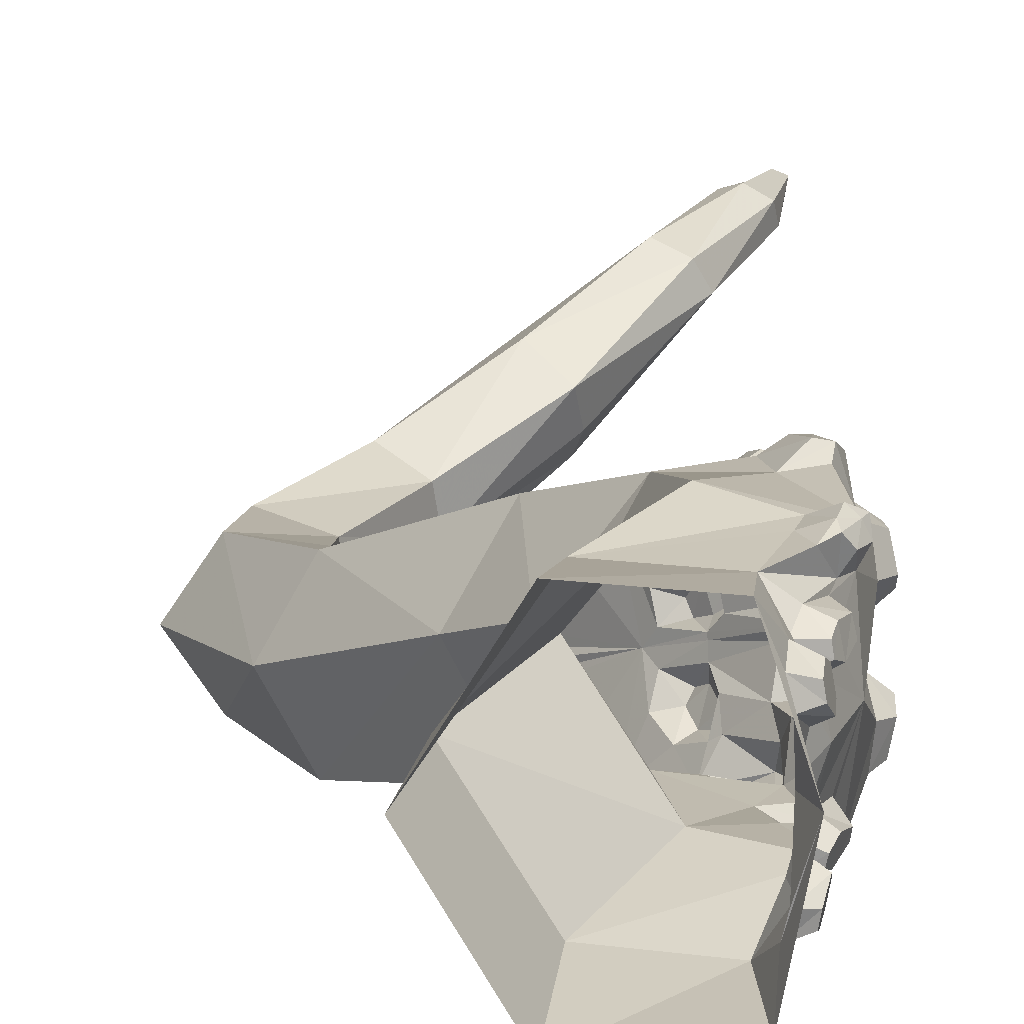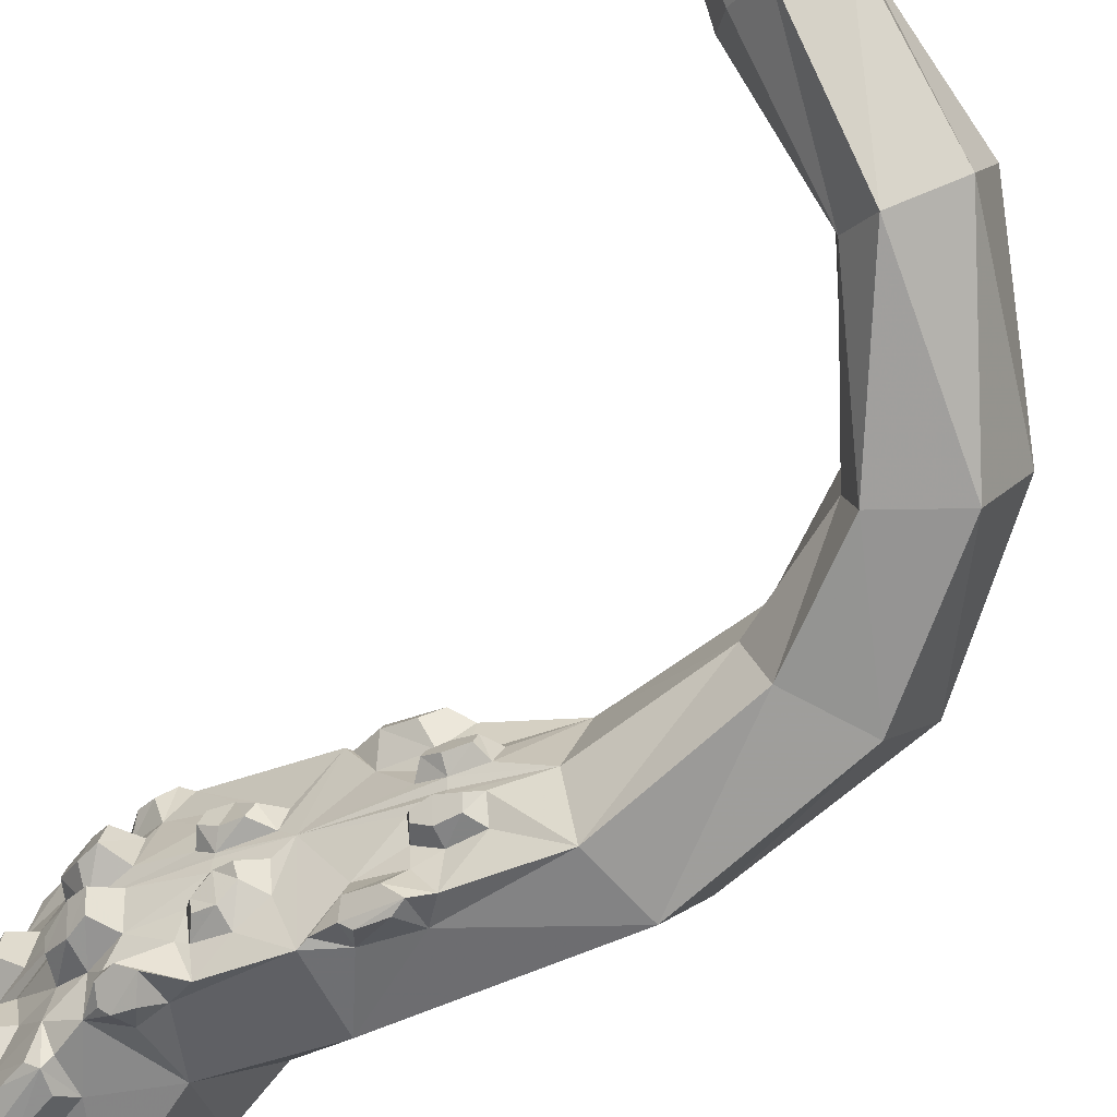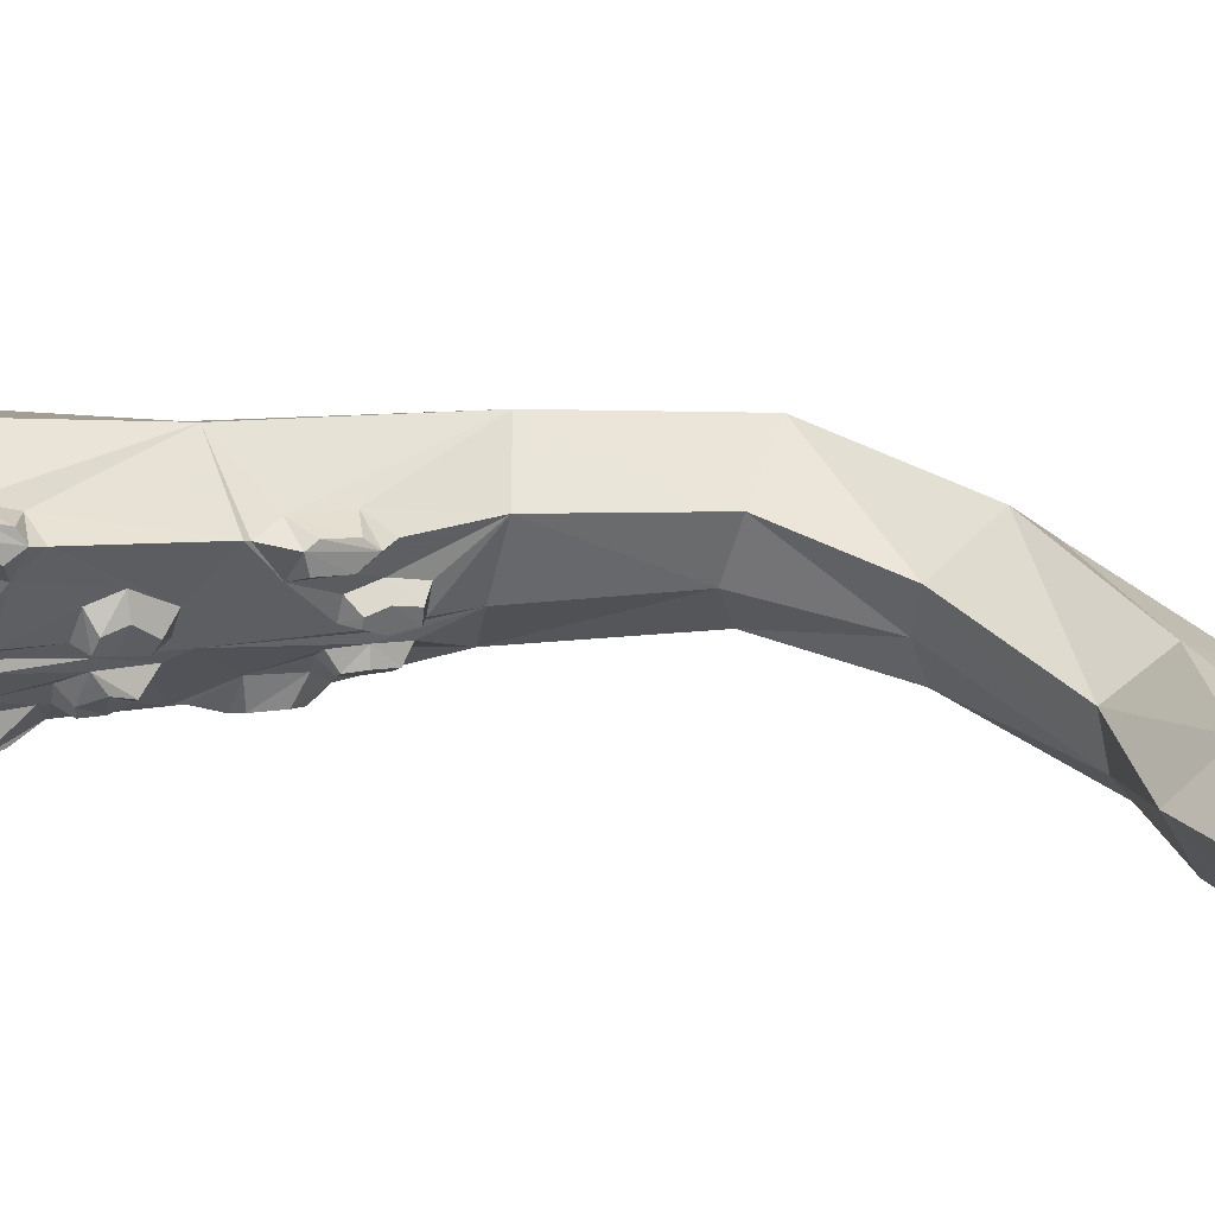
<metadata>
{"format":"obj","ext":"obj","renderer":"f3d","projection":"perspective","resolution":1024,"background":"white","views":[{"elev":11.6,"azim":179.0,"up":"+Y"},{"elev":-65.3,"azim":-24.6,"up":"+Y"},{"elev":49.1,"azim":-69.7,"up":"+Y"}]}
</metadata>
<code>
g yatelandisi_fuben_223_chujiao
v 254.6 -170.3 769.3
v 230.9 -90.38 788
v 186.7 -96.81 748.5
v 197.3 -121.8 731.6
v 172.9 -121.8 735.4
v 157.8 -119 714.1
v 174.5 -118.8 700
v 164.1 -71.91 724.5
v 161.6 -82.73 724.1
v 79.54 -38.72 623
v 143.5 -80.7 695.5
v 139.2 -98.33 709
v 150.2 -97.99 728.3
v 168.4 -108.6 745.2
v 142.7 -107.2 703.4
v 151.9 -101.5 683
v 121.8 -109.8 638.4
v 155.5 -127.2 677
v 0.9953 -83.93 86.89
v -4.841 -57.47 81.59
v -21.19 -61.29 64.5
v -16.94 -85.79 67.88
v -9.034 0 -2.227
v 21.9 -153.5 -2.227
v 16.51 -96.32 22.28
v 10.79 -69.49 15.72
v 28.62 -136.9 117.6
v 11.82 -104.8 58.7
v -3.225 -44.25 55.23
v 5.365 0.3777 52.45
v -11.47 -73.54 27.13
v -8.741 -89.31 29.38
v -11.71 -95.64 51.18
v -19.34 -55.16 48.73
v -59.45 132.4 353.7
v -40.9 165.1 329.7
v -51.47 148.4 207.7
v -70.93 88.42 289.7
v -66.42 127.4 303.5
v -45.38 118.7 186.4
v -51.81 28.94 180.5
v -65.63 55.36 327.3
v -38.58 15.44 468
v -57.95 54.63 371.4
v -79.88 101.8 369.3
v -82.88 71.46 361.4
v -53.28 99.52 383.1
v -88.32 72.56 335.4
v -87.78 87.52 313.6
v -81.69 119.2 322.1
v -78.72 120.2 349.1
v -33.35 171.7 409.4
v -14.98 175.3 390.9
v -27.52 181.3 344.8
v -44.39 178.9 341.6
v -42.06 130.6 403
v 82.72 136.7 447.3
v 8.997 159.8 387.5
v -16.3 131.8 481.3
v -39.3 84.32 443
v -23.96 84.9 475.7
v -54.23 166 373.2
v -1.035 159.2 328.3
v -26.46 160.3 417.3
v -45.94 163.5 402.2
v -48.2 51.78 439.1
v -116.7 172.5 1806
v -113.3 177.8 1806
v -124.2 177.8 1809
v -122 173.9 1807
v 447.5 -96.32 1161
v 405.1 -27.3 1133
v 298.1 1.283 1292
v 327.5 -40.35 1351
v 327 -47.69 1093
v 244.2 -28.66 1249
v 323 -105.3 1087
v 234.8 -88.53 1266
v -41.23 192.1 1628
v 49.67 145.3 1522
v 33.2 163.7 1488
v -64.69 200.5 1609
v 170 38.33 390.3
v 152.9 49.27 298.4
v 64.36 172.6 233
v -6.969 146.1 1464
v -95.45 182.6 1608
v -36.32 167.1 183.1
v -48.11 156.8 178.6
v -54.93 157.9 193.8
v -27.3 110.9 1476
v -101.8 154.7 1626
v 181.8 64.27 1428
v 158.1 85.06 1367
v 336.4 9.831 769.7
v 389.3 -77.39 728.9
v 238.7 -1.69 514.7
v 176.4 91.29 593.8
v 110.5 44.91 1328
v 100.9 -2.846 1364
v 254.6 -8.536 799.5
v 309 -93.02 941.6
v 331.2 -26.38 954
v 153.7 142.9 121.7
v 244.5 13.69 153.9
v 274.9 -6.9e-05 -2.229
v 176.5 155.7 -2.229
v 28.78 138.2 93.83
v 37.99 143.5 -2.226
v 0.9954 89 72.09
v -16.94 86.97 53.1
v -21.19 62.08 53.94
v -4.841 61.8 71.39
v -89.1 191.1 1721
v -101.2 200.9 1719
v -119.4 192.4 1729
v -116.8 173.8 1736
v -116.7 183.2 1807
v -122 181.7 1808
v -62.73 54.56 460.5
v -48.2 51.78 439.1
v -58.35 34.89 490.8
v 423.1 -13.43 952.4
v 477.7 -93 945.2
v 196.9 -36.08 760.3
v 186.7 -66.29 758.6
v 477.7 -93 945.2
v 423.1 -13.43 952.4
v 331.2 -26.38 954
v 309 -93.02 941.6
v -29.4 161 160.7
v -31.38 153.8 146
v -42.85 140.2 152.6
v -55.78 140.6 177.9
v -116.7 183.2 1807
v -122 181.7 1808
v -124.2 177.8 1809
v 298.1 -111.2 1357
v 405.1 -170.9 1145
v 244.2 -132.7 1309
v 327 -160.8 1103
v -38.83 158.2 1630
v 33.2 105.2 1524
v 83.46 -79.4 404.6
v 64.36 -87.19 277.8
v -68.65 138.8 1630
v -6.969 86.6 1500
v 158.1 3.344 1451
v 336.4 -174.7 735.3
v 176.4 -123.7 520.3
v 110.5 -36.8 1413
v 331.2 -160.4 948.4
v 153.7 -131.1 145.2
v 176.5 -165.6 -2.23
v -86.28 175.4 1724
v -102 162.7 1735
v -116.7 172.5 1806
v -122 173.9 1807
v 423.1 -173 945.8
v 423.1 -173 945.8
v 331.2 -160.4 948.4
v -39.69 -96.85 226.4
v -59.45 -65.06 338.4
v -40.91 -93.63 309.6
v -66.42 -52.3 289.5
v -70.93 -11.7 281.9
v -65.63 15.16 324.2
v -57.95 9.076 367.8
v -79.88 -37.19 358.5
v -53.28 -37.09 372.5
v -82.88 -6.02 355.4
v -88.32 -3.087 329.5
v -87.78 -14.5 305.7
v -81.69 -47.12 309.2
v -78.72 -52.32 335.7
v -11.93 67.93 515.6
v -3.11 83.57 526.2
v -16.82 99.49 487.7
v -23.96 84.9 475.7
v -50.33 75.51 495.1
v -44.95 63.84 516.5
v -58.9 71.96 463.2
v -50.49 34.1 514
v -17.84 21 512.4
v -39.3 84.32 443
v -29.4 -33.85 162.7
v -23.49 -69.54 172.7
v -2.398 -84.22 134
v -42.14 -50.82 145.6
v -40.38 -63.08 149.8
v 0.1858 -46.19 98.71
v 0.1858 -46.19 98.71
v 6.705 -73.95 103.7
v -23.8 17.26 112.8
v -12.63 -33.01 121.9
v -26.36 -75.4 125.2
v -19.51 -69.46 104
v -22.1 -57.23 101.5
v -31.34 -46.34 116.4
v 10.79 63.43 4.349
v 16.51 91.19 6.23
v 0.09475 2.606 80.6
v 4.262 72 72.43
v 11.82 105.4 40.72
v -3.225 44.48 47.64
v -11.47 68.4 14.98
v -8.741 84.42 14.52
v -11.71 94.14 34.94
v -19.34 53.52 39.43
v 75.76 -82.24 588.4
v 101.5 -144.4 584.8
v 67.56 -50.4 601.4
v 58.01 -99.84 555.3
v -19.64 -6.138 506
v 31.12 -36 562.2
v 31.63 -19.58 567
v 24.65 -53.38 534.5
v -11.93 -50.02 491.2
v 33.34 -89.47 526
v 22.93 -82.07 519
v 43.04 -122.9 514.1
v 20.99 -68.76 552
v 29.39 -56.08 576.2
v 24.74 -86.56 550.1
v 38.61 -90.85 567.7
v 39.31 -63.2 594.2
v 47.16 -76.84 588.1
v 9.717 97.91 70.24
v -1.782 115.7 97.39
v -14.12 64.26 108
v -28.31 79.22 142.9
v -40.49 86.5 117.3
v -30.45 76.88 93.12
v -36.14 105.7 115.1
v -24.61 106.2 89.52
v -19.37 96.68 76.56
v -21.58 82.39 77.11
v -22.91 111.6 140.6
v 172.9 -38.5 763.1
v 174.7 -19.47 732.7
v 157.8 -27.96 744.4
v 161.6 -62.97 730.7
v 122 9.231 677.2
v 107.7 62.16 660.5
v 101.5 68.19 657.5
v 143.5 -47.44 706.5
v 150.2 -53.27 743.2
v 139.2 -41.41 727.9
v 168.4 -54.9 763
v 142.7 -30.98 728.7
v 151.9 -23.38 709
v 37.26 -103.4 478.7
v 22.36 -101.7 446.6
v -17.68 -99.59 434
v -13.17 -112.1 456.3
v 1.933 -115.5 501.8
v -16.08 -105.2 494.3
v -23.85 -104.5 473.5
v -2.418 -118.5 457.6
v 12.53 -124 475.2
v -17.62 -75.14 467
v -4.074 -93.61 307.9
v -33.35 -112.5 387.3
v -44.39 -109.1 319.2
v -27.52 -112 322
v -14.98 -113.2 368.4
v -43.17 -74.16 405.6
v 8.997 -97.32 367.6
v -23.96 -50.48 447.8
v -39.3 -37.88 417.8
v -54.23 -101.3 352.5
v -26.46 -102.4 396.9
v -45.94 -103.3 381.5
v -45.38 118.7 186.4
v -30.03 119.7 158.1
v -51.47 148.4 207.7
v -40.9 165.1 329.7
v -1.035 159.2 328.3
v -10.91 155.2 197.6
v -13.69 147.9 132.6
v -1.315 150.4 169.1
v -51.47 148.4 207.7
v 184.5 -151.4 648.4
v 142.3 -140.8 604.1
v 176.6 -160.4 683.8
v 135.3 -150.9 668.4
v 154.3 -167 672.9
v 155.5 -127.2 677
v 114 -142.4 642.4
v 118.6 -155 625.7
v 151.4 -168.7 654.6
v 130.5 -162.9 629
v 105.7 -141.7 597.5
v 121.8 -109.8 638.4
v 36.05 115 521.7
v 14.39 111.8 549.6
v 17.86 132.1 487.2
v 1.213 122.8 542.1
v 4.823 135.4 531.3
v -3.574 142 508
v -17.33 135.2 498.4
v -21.01 119.7 510
v -13.65 113.3 529
v 68.14 -19.05 610.5
v 74.03 10.82 617.5
v 46.32 3.681 614.7
v 40.21 -11.02 607.3
v 31.95 -13.4 568.7
v 26.89 40.38 564.2
v 19.77 4.622 554.4
v 49.07 46.07 589.2
v 11.8 7.722 575.3
v 26.09 -3.859 586.9
v 34.65 25.88 597.1
v 16.59 24.85 581.2
v 197.3 -121.8 731.6
v 174.5 -118.8 700
v 155.6 -0.5796 719
v 179.5 22.39 743.1
v 140.4 59.31 671.1
v 182 39.57 711.4
v 135.3 23.61 727.3
v 155.6 -0.5796 719
v 179.5 22.39 743.1
v 154.3 33.65 740.6
v 118.6 52.74 695.8
v 114 32.58 701.4
v 151.4 46.12 727.1
v 182 39.57 711.4
v 140.4 59.31 671.1
v 130.5 57.05 703.2
v 107.7 62.16 660.5
v 122 9.231 677.2
v -50.02 -8.602 427.5
v -62.73 -19.01 445.4
v -58.35 -12.7 480.9
v -50.02 -8.602 427.5
v -23.96 -50.48 447.8
v -11.93 -50.02 491.2
v -44.95 -48.69 493.3
v -50.33 -51.24 469
v -58.9 -35.81 441
v -50.49 -20.73 502.6
v -19.64 -6.138 506
v -39.3 -37.88 417.8
f 1 2 3
f 3 4 1
f 5 6 7
f 7 4 5
f 2 8 9
f 9 3 2
f 10 11 9
f 9 8 10
f 9 11 12
f 12 13 9
f 5 4 3
f 3 14 5
f 14 3 9
f 9 13 14
f 14 13 6
f 6 5 14
f 15 12 11
f 11 16 15
f 15 6 13
f 13 12 15
f 15 16 7
f 7 6 15
f 11 10 17
f 17 16 11
f 16 17 18
f 18 7 16
f 19 20 21
f 21 22 19
f 23 24 25
f 25 26 23
f 24 27 28
f 28 25 24
f 28 27 19
f 26 29 30
f 30 23 26
f 31 26 25
f 25 32 31
f 32 25 28
f 28 33 32
f 33 34 31
f 31 32 33
f 28 19 22
f 22 33 28
f 34 29 26
f 26 31 34
f 21 20 29
f 29 34 21
f 22 21 34
f 34 33 22
f 35 36 37
f 38 39 40
f 40 41 38
f 38 41 42
f 43 44 42
f 42 41 43
f 45 46 44
f 44 47 45
f 42 44 46
f 46 48 42
f 49 38 42
f 42 48 49
f 39 38 49
f 49 50 39
f 35 39 50
f 50 51 35
f 45 47 35
f 35 51 45
f 45 51 48
f 48 46 45
f 50 49 48
f 48 51 50
f 52 53 54
f 54 55 52
f 56 35 47
f 57 58 59
f 56 60 61
f 61 59 56
f 55 36 35
f 35 62 55
f 58 63 54
f 54 53 58
f 58 53 52
f 52 64 58
f 52 65 56
f 56 64 52
f 35 56 65
f 65 62 35
f 63 36 55
f 55 54 63
f 58 64 59
f 64 56 59
f 47 60 56
f 66 44 43
f 44 66 60
f 60 47 44
f 67 68 69
f 69 70 67
f 71 72 73
f 73 74 71
f 72 75 76
f 76 73 72
f 75 77 78
f 78 76 75
f 79 80 81
f 81 82 79
f 57 83 84
f 84 85 57
f 82 81 86
f 86 87 82
f 88 89 90
f 87 86 91
f 91 92 87
f 93 74 73
f 73 94 93
f 95 96 97
f 97 98 95
f 94 73 76
f 76 99 94
f 99 76 78
f 78 100 99
f 101 2 102
f 102 103 101
f 104 105 106
f 106 107 104
f 108 104 107
f 107 109 108
f 110 111 112
f 112 113 110
f 93 94 81
f 81 80 93
f 94 99 86
f 86 81 94
f 99 100 91
f 91 86 99
f 114 79 82
f 82 115 114
f 115 82 87
f 87 116 115
f 116 87 92
f 92 117 116
f 68 114 115
f 115 118 68
f 118 115 116
f 116 119 118
f 119 116 117
f 117 69 119
f 118 119 69
f 69 68 118
f 98 97 83
f 83 57 98
f 120 121 43
f 43 122 120
f 123 124 96
f 96 95 123
f 103 123 95
f 95 101 103
f 101 125 126
f 126 2 101
f 127 128 72
f 72 71 127
f 128 129 75
f 75 72 128
f 129 130 77
f 77 75 129
f 85 84 105
f 105 104 85
f 131 132 89
f 89 88 131
f 89 132 133
f 133 134 89
f 135 136 137
f 137 68 135
f 71 74 138
f 138 139 71
f 139 138 140
f 140 141 139
f 141 140 78
f 78 77 141
f 79 142 143
f 143 80 79
f 144 145 84
f 84 83 144
f 142 146 147
f 147 143 142
f 146 92 91
f 91 147 146
f 93 148 138
f 138 74 93
f 149 150 97
f 97 96 149
f 148 151 140
f 140 138 148
f 151 100 78
f 78 140 151
f 1 152 102
f 102 2 1
f 153 154 106
f 106 105 153
f 27 24 154
f 154 153 27
f 93 80 143
f 143 148 93
f 148 143 147
f 147 151 148
f 151 147 91
f 91 100 151
f 114 155 142
f 142 79 114
f 155 156 146
f 146 142 155
f 156 117 92
f 92 146 156
f 68 157 155
f 155 114 68
f 157 158 156
f 156 155 157
f 158 137 117
f 117 156 158
f 157 68 137
f 137 158 157
f 150 144 83
f 83 97 150
f 159 149 96
f 96 124 159
f 152 1 149
f 149 159 152
f 127 71 139
f 139 160 127
f 160 139 141
f 141 161 160
f 161 141 77
f 77 130 161
f 145 153 105
f 105 84 145
f 162 27 153
f 153 145 162
f 163 162 164
f 162 165 166
f 166 41 162
f 166 167 41
f 43 41 167
f 167 168 43
f 163 165 162
f 169 170 168
f 168 171 169
f 167 172 171
f 171 168 167
f 173 172 167
f 167 166 173
f 165 174 173
f 173 166 165
f 163 175 174
f 174 165 163
f 169 175 163
f 163 170 169
f 176 177 178
f 178 179 176
f 90 89 134
f 179 180 181
f 181 176 179
f 122 180 182
f 182 120 122
f 183 181 180
f 180 122 183
f 176 181 183
f 183 184 176
f 43 184 183
f 183 122 43
f 185 182 180
f 180 179 185
f 121 120 182
f 182 185 121
f 169 171 172
f 172 175 169
f 174 175 172
f 172 173 174
f 41 186 187
f 187 162 41
f 162 187 188
f 188 27 162
f 186 189 190
f 190 187 186
f 191 192 20
f 20 19 193
f 191 20 193
f 188 193 27
f 41 194 195
f 195 186 41
f 187 190 196
f 196 188 187
f 188 196 197
f 197 193 188
f 193 197 198
f 198 191 193
f 198 199 195
f 195 191 198
f 195 199 189
f 189 186 195
f 189 199 196
f 196 190 189
f 197 196 199
f 199 198 197
f 23 200 201
f 201 109 23
f 202 194 203
f 30 202 203
f 113 30 203
f 109 201 204
f 204 108 109
f 204 110 108
f 113 205 30
f 30 205 200
f 200 23 30
f 206 207 201
f 201 200 206
f 207 208 204
f 204 201 207
f 208 207 206
f 206 209 208
f 204 208 111
f 111 110 204
f 209 206 200
f 200 205 209
f 112 209 205
f 205 113 112
f 111 208 209
f 209 112 111
f 210 211 10
f 10 212 210
f 211 210 213
f 214 215 216
f 216 43 214
f 217 215 218
f 219 220 221
f 213 219 221
f 213 221 211
f 222 223 215
f 215 217 222
f 222 217 219
f 219 224 222
f 225 224 219
f 219 213 225
f 225 223 222
f 222 224 225
f 215 223 226
f 226 212 215
f 212 226 227
f 227 210 212
f 227 225 213
f 213 210 227
f 227 226 223
f 223 225 227
f 108 228 229
f 230 194 41
f 41 231 230
f 232 233 230
f 230 231 232
f 233 232 234
f 234 235 233
f 236 235 229
f 229 228 236
f 235 236 237
f 237 233 235
f 234 238 229
f 229 235 234
f 234 232 231
f 231 238 234
f 237 236 228
f 228 203 237
f 237 203 230
f 230 233 237
f 239 125 240
f 240 241 239
f 2 126 242
f 242 8 2
f 243 244 245
f 245 10 243
f 10 8 242
f 242 246 10
f 242 247 248
f 248 246 242
f 239 249 126
f 126 125 239
f 249 247 242
f 242 126 249
f 249 239 241
f 241 247 249
f 250 251 246
f 246 248 250
f 250 248 247
f 247 241 250
f 250 241 240
f 240 251 250
f 252 253 144
f 144 150 252
f 220 219 217
f 253 254 144
f 252 150 211
f 211 221 252
f 255 256 257
f 257 258 255
f 259 255 254
f 254 253 259
f 259 260 256
f 256 255 259
f 254 255 258
f 258 261 254
f 261 258 257
f 257 220 261
f 260 259 253
f 253 252 260
f 256 260 252
f 252 221 256
f 221 220 257
f 257 256 221
f 262 164 162
f 162 145 262
f 263 264 265
f 265 266 263
f 267 170 163
f 268 262 145
f 145 144 268
f 144 254 268
f 267 254 269
f 269 270 267
f 264 271 163
f 163 164 264
f 268 266 265
f 265 262 268
f 268 272 263
f 263 266 268
f 263 272 267
f 267 273 263
f 163 271 273
f 273 267 163
f 271 264 263
f 263 273 271
f 262 265 264
f 264 164 262
f 231 41 274
f 274 275 238
f 231 274 238
f 276 277 278
f 276 278 85
f 276 85 279
f 108 280 281
f 281 104 108
f 229 238 275
f 275 280 108
f 229 275 108
f 104 281 279
f 279 85 104
f 280 132 131
f 131 281 280
f 274 134 133
f 133 275 274
f 90 134 274
f 274 282 90
f 90 282 279
f 279 88 90
f 131 88 279
f 279 281 131
f 275 133 132
f 132 280 275
f 283 284 150
f 150 149 283
f 283 149 1
f 1 285 283
f 286 287 285
f 285 288 286
f 286 289 290
f 290 287 286
f 291 292 284
f 284 283 291
f 292 291 287
f 287 290 292
f 284 292 290
f 290 293 284
f 287 291 283
f 283 285 287
f 289 286 288
f 288 294 289
f 290 289 294
f 294 293 290
f 211 293 294
f 294 10 211
f 284 293 211
f 211 150 284
f 245 98 295
f 295 296 245
f 98 57 297
f 297 295 98
f 57 59 297
f 178 59 179
f 298 296 295
f 295 299 298
f 300 297 59
f 59 301 300
f 59 178 302
f 302 301 59
f 303 298 301
f 301 302 303
f 300 301 298
f 298 299 300
f 299 295 297
f 297 300 299
f 178 177 303
f 303 302 178
f 177 296 298
f 298 303 177
f 176 184 177
f 304 10 245
f 245 305 304
f 306 307 304
f 304 305 306
f 308 216 10
f 10 304 308
f 309 177 184
f 184 310 309
f 311 296 177
f 177 309 311
f 305 245 296
f 296 311 305
f 312 310 308
f 308 313 312
f 310 184 43
f 308 310 43
f 308 43 216
f 308 304 307
f 307 313 308
f 306 305 311
f 311 314 306
f 309 310 312
f 312 315 309
f 311 309 315
f 315 314 311
f 313 314 315
f 315 312 313
f 314 313 307
f 307 306 314
f 268 254 272
f 272 254 267
f 285 1 316
f 316 317 285
f 246 251 243
f 243 10 246
f 318 240 319
f 98 245 244
f 244 320 98
f 320 321 95
f 95 98 320
f 321 319 101
f 101 95 321
f 240 125 101
f 101 319 240
f 251 240 318
f 318 243 251
f 322 323 324
f 324 325 322
f 322 325 326
f 326 327 322
f 328 329 330
f 330 331 328
f 331 326 325
f 325 328 331
f 330 332 326
f 326 331 330
f 325 324 329
f 329 328 325
f 327 333 323
f 323 322 327
f 326 332 333
f 333 327 326
f 170 267 270
f 334 43 168
f 168 170 270
f 270 334 168
f 212 10 216
f 216 215 212
f 261 220 218
f 218 269 261
f 261 269 254
f 217 218 220
f 335 336 43
f 43 337 335
f 338 339 340
f 340 341 338
f 336 335 342
f 342 341 336
f 343 336 341
f 341 340 343
f 339 344 343
f 343 340 339
f 43 336 343
f 343 344 43
f 345 338 341
f 341 342 345
f 337 345 342
f 342 335 337
f 62 65 52
f 52 55 62
f 35 37 40
f 40 39 35
f 57 278 58
f 278 57 85
f 214 339 215
f 317 288 285
f 192 194 202
f 192 202 30
f 20 192 30
f 20 30 29
f 191 195 194
f 194 192 191
f 203 194 230
f 193 19 27
f 110 113 203
f 203 228 110
f 110 228 108

</code>
